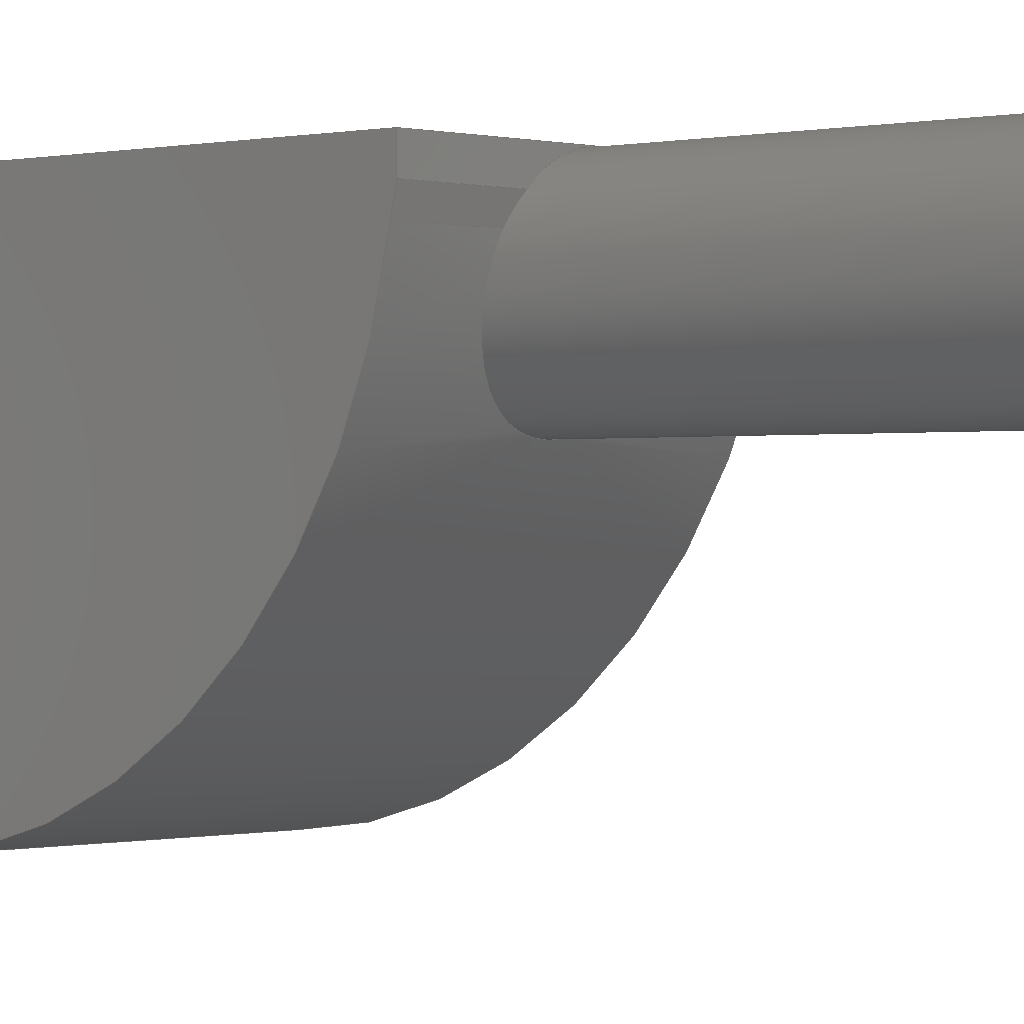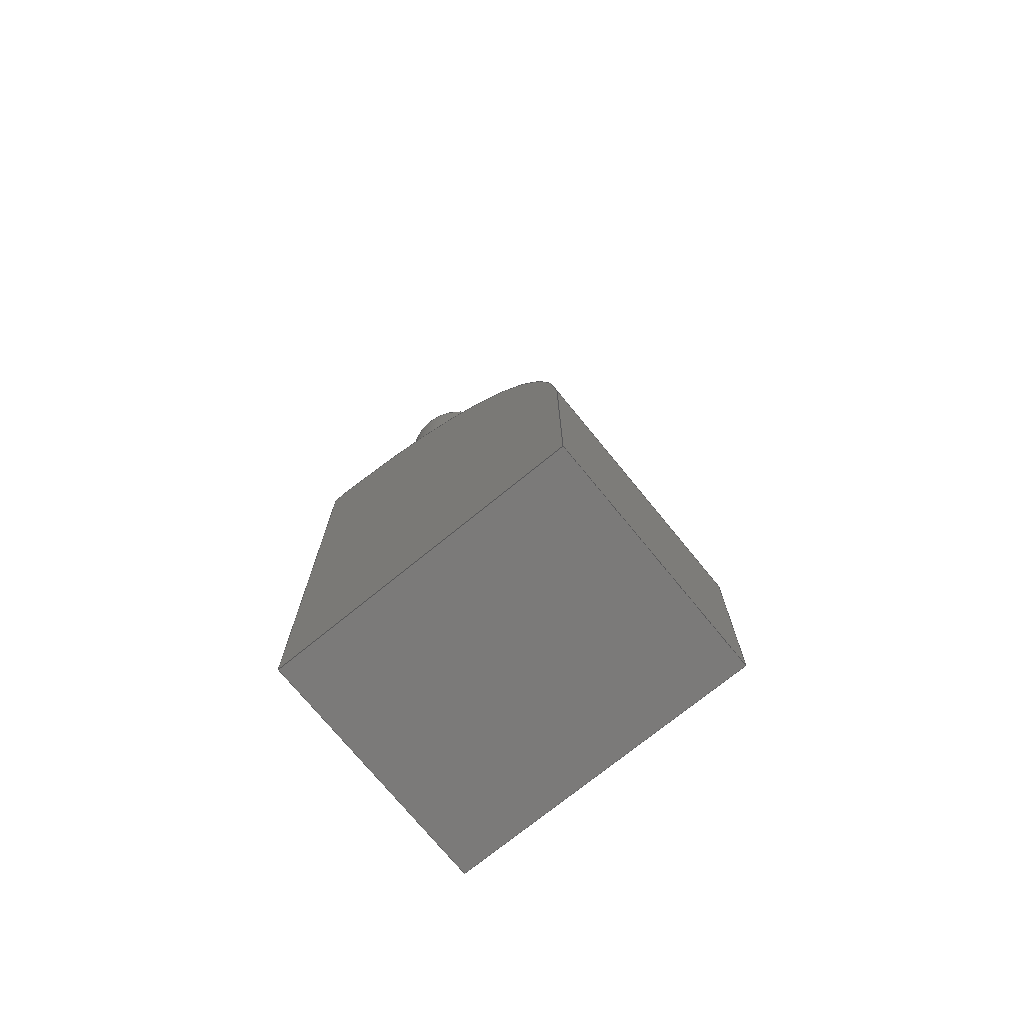
<metadata>
{"format":"step","ext":"step","renderer":"f3d","projection":"perspective","resolution":1024,"background":"white","views":[{"elev":-0.2,"azim":132.9,"up":"+Z"},{"elev":-73.5,"azim":129.2,"up":"+Y"}]}
</metadata>
<code>
ISO-10303-21;
DATA;
#1=MECHANICAL_DESIGN_GEOMETRIC_PRESENTATION_REPRESENTATION('',(#4),#392);
#2=SHAPE_REPRESENTATION_RELATIONSHIP('SRR','None',#399,#3);
#3=ADVANCED_BREP_SHAPE_REPRESENTATION('',(#5),#391);
#4=STYLED_ITEM('',(#409),#5);
#5=MANIFOLD_SOLID_BREP('Body1',#209);
#6=PLANE('',#229);
#7=PLANE('',#230);
#8=PLANE('',#231);
#9=PLANE('',#232);
#10=PLANE('',#233);
#11=PLANE('',#234);
#12=PLANE('',#235);
#13=PLANE('',#237);
#14=PLANE('',#240);
#15=PLANE('',#241);
#16=FACE_OUTER_BOUND('',#28,.T.);
#17=FACE_OUTER_BOUND('',#29,.T.);
#18=FACE_OUTER_BOUND('',#30,.T.);
#19=FACE_OUTER_BOUND('',#31,.T.);
#20=FACE_OUTER_BOUND('',#32,.T.);
#21=FACE_OUTER_BOUND('',#33,.T.);
#22=FACE_OUTER_BOUND('',#34,.T.);
#23=FACE_OUTER_BOUND('',#35,.T.);
#24=FACE_OUTER_BOUND('',#36,.T.);
#25=FACE_OUTER_BOUND('',#37,.T.);
#26=FACE_OUTER_BOUND('',#38,.T.);
#27=FACE_OUTER_BOUND('',#39,.T.);
#28=EDGE_LOOP('',(#137,#138,#139,#140,#141,#142,#143,#144,#145));
#29=EDGE_LOOP('',(#146));
#30=EDGE_LOOP('',(#147,#148,#149,#150));
#31=EDGE_LOOP('',(#151,#152,#153,#154));
#32=EDGE_LOOP('',(#155,#156,#157,#158));
#33=EDGE_LOOP('',(#159,#160,#161,#162));
#34=EDGE_LOOP('',(#163,#164,#165,#166));
#35=EDGE_LOOP('',(#167,#168,#169,#170,#171,#172));
#36=EDGE_LOOP('',(#173,#174,#175,#176,#177));
#37=EDGE_LOOP('',(#178,#179,#180,#181,#182,#183,#184));
#38=EDGE_LOOP('',(#185,#186,#187,#188));
#39=EDGE_LOOP('',(#189,#190,#191,#192,#193,#194));
#40=ELLIPSE('',#225,0.3079,0.3);
#41=ELLIPSE('',#228,0.3079,0.3);
#42=B_SPLINE_CURVE_WITH_KNOTS('',3,(#309,#310,#311,#312,#313,#314),
 .UNSPECIFIED.,.F.,.F.,(4,2,4),(0.3347,0.3406,0.4552),
 .UNSPECIFIED.);
#43=B_SPLINE_CURVE_WITH_KNOTS('',3,(#323,#324,#325,#326,#327,#328,#329,
#330,#331,#332,#333,#334,#335,#336,#337,#338,#339,#340,#341,#342,#343,#344),
 .UNSPECIFIED.,.F.,.F.,(4,2,2,2,2,2,2,2,2,2,4),(0.4552,0.5743,
0.6934,0.8069,0.9203,1.034,1.147,
1.266,1.385,1.5,1.506),
 .UNSPECIFIED.);
#44=LINE('',#307,#64);
#45=LINE('',#348,#65);
#46=LINE('',#350,#66);
#47=LINE('',#351,#67);
#48=LINE('',#354,#68);
#49=LINE('',#356,#69);
#50=LINE('',#357,#70);
#51=LINE('',#360,#71);
#52=LINE('',#361,#72);
#53=LINE('',#364,#73);
#54=LINE('',#365,#74);
#55=LINE('',#369,#75);
#56=LINE('',#371,#76);
#57=LINE('',#373,#77);
#58=LINE('',#374,#78);
#59=LINE('',#376,#79);
#60=LINE('',#379,#80);
#61=LINE('',#381,#81);
#62=LINE('',#385,#82);
#63=LINE('',#387,#83);
#64=VECTOR('',#248,0.3);
#65=VECTOR('',#261,1);
#66=VECTOR('',#262,1);
#67=VECTOR('',#263,1);
#68=VECTOR('',#266,1);
#69=VECTOR('',#267,1);
#70=VECTOR('',#268,1);
#71=VECTOR('',#271,1);
#72=VECTOR('',#272,1);
#73=VECTOR('',#275,1);
#74=VECTOR('',#276,1);
#75=VECTOR('',#279,1);
#76=VECTOR('',#280,1);
#77=VECTOR('',#281,1);
#78=VECTOR('',#282,1);
#79=VECTOR('',#285,1);
#80=VECTOR('',#288,1);
#81=VECTOR('',#291,1);
#82=VECTOR('',#296,1);
#83=VECTOR('',#299,1);
#84=CIRCLE('',#224,0.3);
#85=CIRCLE('',#226,0.3);
#86=CIRCLE('',#227,0.3);
#87=CIRCLE('',#236,1.572);
#88=CIRCLE('',#239,1.572);
#89=VERTEX_POINT('',#304);
#90=VERTEX_POINT('',#306);
#91=VERTEX_POINT('',#308);
#92=VERTEX_POINT('',#315);
#93=VERTEX_POINT('',#317);
#94=VERTEX_POINT('',#319);
#95=VERTEX_POINT('',#321);
#96=VERTEX_POINT('',#347);
#97=VERTEX_POINT('',#349);
#98=VERTEX_POINT('',#353);
#99=VERTEX_POINT('',#355);
#100=VERTEX_POINT('',#359);
#101=VERTEX_POINT('',#363);
#102=VERTEX_POINT('',#367);
#103=VERTEX_POINT('',#368);
#104=VERTEX_POINT('',#370);
#105=VERTEX_POINT('',#372);
#106=VERTEX_POINT('',#377);
#107=VERTEX_POINT('',#383);
#108=EDGE_CURVE('',#89,#89,#84,.T.);
#109=EDGE_CURVE('',#89,#90,#44,.T.);
#110=EDGE_CURVE('',#91,#90,#42,.T.);
#111=EDGE_CURVE('',#92,#91,#40,.T.);
#112=EDGE_CURVE('',#93,#92,#85,.T.);
#113=EDGE_CURVE('',#94,#93,#86,.T.);
#114=EDGE_CURVE('',#95,#94,#41,.T.);
#115=EDGE_CURVE('',#90,#95,#43,.T.);
#116=EDGE_CURVE('',#96,#91,#45,.T.);
#117=EDGE_CURVE('',#97,#96,#46,.T.);
#118=EDGE_CURVE('',#97,#92,#47,.T.);
#119=EDGE_CURVE('',#94,#98,#48,.T.);
#120=EDGE_CURVE('',#99,#98,#49,.T.);
#121=EDGE_CURVE('',#95,#99,#50,.T.);
#122=EDGE_CURVE('',#100,#97,#51,.T.);
#123=EDGE_CURVE('',#100,#93,#52,.T.);
#124=EDGE_CURVE('',#93,#101,#53,.T.);
#125=EDGE_CURVE('',#98,#101,#54,.T.);
#126=EDGE_CURVE('',#102,#103,#55,.T.);
#127=EDGE_CURVE('',#104,#103,#56,.T.);
#128=EDGE_CURVE('',#104,#105,#57,.T.);
#129=EDGE_CURVE('',#102,#105,#58,.T.);
#130=EDGE_CURVE('',#105,#100,#59,.T.);
#131=EDGE_CURVE('',#96,#106,#87,.T.);
#132=EDGE_CURVE('',#106,#102,#60,.T.);
#133=EDGE_CURVE('',#101,#104,#61,.T.);
#134=EDGE_CURVE('',#107,#99,#88,.T.);
#135=EDGE_CURVE('',#106,#107,#62,.T.);
#136=EDGE_CURVE('',#103,#107,#63,.T.);
#137=ORIENTED_EDGE('',*,*,#108,.F.);
#138=ORIENTED_EDGE('',*,*,#109,.T.);
#139=ORIENTED_EDGE('',*,*,#110,.F.);
#140=ORIENTED_EDGE('',*,*,#111,.F.);
#141=ORIENTED_EDGE('',*,*,#112,.F.);
#142=ORIENTED_EDGE('',*,*,#113,.F.);
#143=ORIENTED_EDGE('',*,*,#114,.F.);
#144=ORIENTED_EDGE('',*,*,#115,.F.);
#145=ORIENTED_EDGE('',*,*,#109,.F.);
#146=ORIENTED_EDGE('',*,*,#108,.T.);
#147=ORIENTED_EDGE('',*,*,#111,.T.);
#148=ORIENTED_EDGE('',*,*,#116,.F.);
#149=ORIENTED_EDGE('',*,*,#117,.F.);
#150=ORIENTED_EDGE('',*,*,#118,.T.);
#151=ORIENTED_EDGE('',*,*,#114,.T.);
#152=ORIENTED_EDGE('',*,*,#119,.T.);
#153=ORIENTED_EDGE('',*,*,#120,.F.);
#154=ORIENTED_EDGE('',*,*,#121,.F.);
#155=ORIENTED_EDGE('',*,*,#112,.T.);
#156=ORIENTED_EDGE('',*,*,#118,.F.);
#157=ORIENTED_EDGE('',*,*,#122,.F.);
#158=ORIENTED_EDGE('',*,*,#123,.T.);
#159=ORIENTED_EDGE('',*,*,#113,.T.);
#160=ORIENTED_EDGE('',*,*,#124,.T.);
#161=ORIENTED_EDGE('',*,*,#125,.F.);
#162=ORIENTED_EDGE('',*,*,#119,.F.);
#163=ORIENTED_EDGE('',*,*,#126,.T.);
#164=ORIENTED_EDGE('',*,*,#127,.F.);
#165=ORIENTED_EDGE('',*,*,#128,.T.);
#166=ORIENTED_EDGE('',*,*,#129,.F.);
#167=ORIENTED_EDGE('',*,*,#129,.T.);
#168=ORIENTED_EDGE('',*,*,#130,.T.);
#169=ORIENTED_EDGE('',*,*,#122,.T.);
#170=ORIENTED_EDGE('',*,*,#117,.T.);
#171=ORIENTED_EDGE('',*,*,#131,.T.);
#172=ORIENTED_EDGE('',*,*,#132,.T.);
#173=ORIENTED_EDGE('',*,*,#123,.F.);
#174=ORIENTED_EDGE('',*,*,#130,.F.);
#175=ORIENTED_EDGE('',*,*,#128,.F.);
#176=ORIENTED_EDGE('',*,*,#133,.F.);
#177=ORIENTED_EDGE('',*,*,#124,.F.);
#178=ORIENTED_EDGE('',*,*,#110,.T.);
#179=ORIENTED_EDGE('',*,*,#115,.T.);
#180=ORIENTED_EDGE('',*,*,#121,.T.);
#181=ORIENTED_EDGE('',*,*,#134,.F.);
#182=ORIENTED_EDGE('',*,*,#135,.F.);
#183=ORIENTED_EDGE('',*,*,#131,.F.);
#184=ORIENTED_EDGE('',*,*,#116,.T.);
#185=ORIENTED_EDGE('',*,*,#135,.T.);
#186=ORIENTED_EDGE('',*,*,#136,.F.);
#187=ORIENTED_EDGE('',*,*,#126,.F.);
#188=ORIENTED_EDGE('',*,*,#132,.F.);
#189=ORIENTED_EDGE('',*,*,#127,.T.);
#190=ORIENTED_EDGE('',*,*,#136,.T.);
#191=ORIENTED_EDGE('',*,*,#134,.T.);
#192=ORIENTED_EDGE('',*,*,#120,.T.);
#193=ORIENTED_EDGE('',*,*,#125,.T.);
#194=ORIENTED_EDGE('',*,*,#133,.T.);
#195=CYLINDRICAL_SURFACE('',#223,0.3);
#196=CYLINDRICAL_SURFACE('',#238,1.572);
#197=ADVANCED_FACE('',(#16),#195,.T.);
#198=ADVANCED_FACE('',(#17),#6,.F.);
#199=ADVANCED_FACE('',(#18),#7,.T.);
#200=ADVANCED_FACE('',(#19),#8,.T.);
#201=ADVANCED_FACE('',(#20),#9,.T.);
#202=ADVANCED_FACE('',(#21),#10,.T.);
#203=ADVANCED_FACE('',(#22),#11,.T.);
#204=ADVANCED_FACE('',(#23),#12,.F.);
#205=ADVANCED_FACE('',(#24),#13,.T.);
#206=ADVANCED_FACE('',(#25),#196,.T.);
#207=ADVANCED_FACE('',(#26),#14,.T.);
#208=ADVANCED_FACE('',(#27),#15,.T.);
#209=CLOSED_SHELL('',(#197,#198,#199,#200,#201,#202,#203,#204,#205,#206,
#207,#208));
#210=DERIVED_UNIT_ELEMENT(#212,1);
#211=DERIVED_UNIT_ELEMENT(#394,3);
#212=(
MASS_UNIT()
NAMED_UNIT(*)
SI_UNIT(.KILO.,.GRAM.)
);
#213=DERIVED_UNIT((#210,#211));
#214=MEASURE_REPRESENTATION_ITEM('density measure',
POSITIVE_RATIO_MEASURE(7850),#213);
#215=PROPERTY_DEFINITION_REPRESENTATION(#220,#217);
#216=PROPERTY_DEFINITION_REPRESENTATION(#221,#218);
#217=REPRESENTATION('material name',(#219),#391);
#218=REPRESENTATION('density',(#214),#391);
#219=DESCRIPTIVE_REPRESENTATION_ITEM('Steel','Steel');
#220=PROPERTY_DEFINITION('material property','material name',#401);
#221=PROPERTY_DEFINITION('material property','density of part',#401);
#222=AXIS2_PLACEMENT_3D('placement',#302,#242,#243);
#223=AXIS2_PLACEMENT_3D('',#303,#244,#245);
#224=AXIS2_PLACEMENT_3D('',#305,#246,#247);
#225=AXIS2_PLACEMENT_3D('',#316,#249,#250);
#226=AXIS2_PLACEMENT_3D('',#318,#251,#252);
#227=AXIS2_PLACEMENT_3D('',#320,#253,#254);
#228=AXIS2_PLACEMENT_3D('',#322,#255,#256);
#229=AXIS2_PLACEMENT_3D('',#345,#257,#258);
#230=AXIS2_PLACEMENT_3D('',#346,#259,#260);
#231=AXIS2_PLACEMENT_3D('',#352,#264,#265);
#232=AXIS2_PLACEMENT_3D('',#358,#269,#270);
#233=AXIS2_PLACEMENT_3D('',#362,#273,#274);
#234=AXIS2_PLACEMENT_3D('',#366,#277,#278);
#235=AXIS2_PLACEMENT_3D('',#375,#283,#284);
#236=AXIS2_PLACEMENT_3D('',#378,#286,#287);
#237=AXIS2_PLACEMENT_3D('',#380,#289,#290);
#238=AXIS2_PLACEMENT_3D('',#382,#292,#293);
#239=AXIS2_PLACEMENT_3D('',#384,#294,#295);
#240=AXIS2_PLACEMENT_3D('',#386,#297,#298);
#241=AXIS2_PLACEMENT_3D('',#388,#300,#301);
#242=DIRECTION('axis',(0,0,1));
#243=DIRECTION('refdir',(1,0,0));
#244=DIRECTION('center_axis',(0,1,0));
#245=DIRECTION('ref_axis',(1,0,0));
#246=DIRECTION('center_axis',(0,1,0));
#247=DIRECTION('ref_axis',(1,0,0));
#248=DIRECTION('',(0,-1,0));
#249=DIRECTION('center_axis',(0,-0.9744,0.2247));
#250=DIRECTION('ref_axis',(0,-0.2247,-0.9744));
#251=DIRECTION('center_axis',(0,-1,0));
#252=DIRECTION('ref_axis',(1,0,0));
#253=DIRECTION('center_axis',(0,-1,0));
#254=DIRECTION('ref_axis',(1,0,0));
#255=DIRECTION('center_axis',(0,-0.9744,0.2247));
#256=DIRECTION('ref_axis',(0,-0.2247,-0.9744));
#257=DIRECTION('center_axis',(0,-1,0));
#258=DIRECTION('ref_axis',(1,0,0));
#259=DIRECTION('center_axis',(0,0.9744,-0.2247));
#260=DIRECTION('ref_axis',(0,0.2247,0.9744));
#261=DIRECTION('',(1,0,0));
#262=DIRECTION('',(0,-0.2247,-0.9744));
#263=DIRECTION('',(1,0,0));
#264=DIRECTION('center_axis',(0,0.9744,-0.2247));
#265=DIRECTION('ref_axis',(0,0.2247,0.9744));
#266=DIRECTION('',(1,0,0));
#267=DIRECTION('',(0,0.2247,0.9744));
#268=DIRECTION('',(1,0,0));
#269=DIRECTION('center_axis',(0,1,0));
#270=DIRECTION('ref_axis',(0,0,1));
#271=DIRECTION('',(0,0,-1));
#272=DIRECTION('',(1,0,0));
#273=DIRECTION('center_axis',(0,1,0));
#274=DIRECTION('ref_axis',(0,0,1));
#275=DIRECTION('',(1,0,0));
#276=DIRECTION('',(0,0,1));
#277=DIRECTION('center_axis',(0,-1,0));
#278=DIRECTION('ref_axis',(0,0,-1));
#279=DIRECTION('',(1,0,0));
#280=DIRECTION('',(0,0,-1));
#281=DIRECTION('',(-1,0,0));
#282=DIRECTION('',(0,0,1));
#283=DIRECTION('center_axis',(1,0,0));
#284=DIRECTION('ref_axis',(0,0,-1));
#285=DIRECTION('',(0,1,0));
#286=DIRECTION('center_axis',(-1,0,0));
#287=DIRECTION('ref_axis',(0,0.04454,-0.999));
#288=DIRECTION('',(0,-1,1.14e-06));
#289=DIRECTION('center_axis',(0,0,1));
#290=DIRECTION('ref_axis',(0,-1,0));
#291=DIRECTION('',(0,-1,0));
#292=DIRECTION('center_axis',(1,0,0));
#293=DIRECTION('ref_axis',(0,0.04454,-0.999));
#294=DIRECTION('center_axis',(1,0,0));
#295=DIRECTION('ref_axis',(0,0.04454,-0.999));
#296=DIRECTION('',(1,0,0));
#297=DIRECTION('center_axis',(0,-1.14e-06,-1));
#298=DIRECTION('ref_axis',(0,1,-1.14e-06));
#299=DIRECTION('',(0,1,-1.14e-06));
#300=DIRECTION('center_axis',(1,0,0));
#301=DIRECTION('ref_axis',(0,0,-1));
#302=CARTESIAN_POINT('',(0,0,0));
#303=CARTESIAN_POINT('Origin',(0,0,-75.3));
#304=CARTESIAN_POINT('',(-0.3,4.5,-75.3));
#305=CARTESIAN_POINT('Origin',(0,4.5,-75.3));
#306=CARTESIAN_POINT('',(-0.3,2.457,-75.3));
#307=CARTESIAN_POINT('',(-0.3,0,-75.3));
#308=CARTESIAN_POINT('',(-0.275,2.482,-75.18));
#309=CARTESIAN_POINT('Ctrl Pts',(-0.275,2.482,-75.18));
#310=CARTESIAN_POINT('Ctrl Pts',(-0.2758,2.481,-75.18));
#311=CARTESIAN_POINT('Ctrl Pts',(-0.2766,2.481,-75.18));
#312=CARTESIAN_POINT('Ctrl Pts',(-0.2927,2.474,-75.22));
#313=CARTESIAN_POINT('Ctrl Pts',(-0.3,2.466,-75.26));
#314=CARTESIAN_POINT('Ctrl Pts',(-0.3,2.457,-75.3));
#315=CARTESIAN_POINT('',(-0.2236,2.5,-75.1));
#316=CARTESIAN_POINT('Origin',(0,2.454,-75.3));
#317=CARTESIAN_POINT('',(0,2.5,-75));
#318=CARTESIAN_POINT('Origin',(0,2.5,-75.3));
#319=CARTESIAN_POINT('',(0.2236,2.5,-75.1));
#320=CARTESIAN_POINT('Origin',(0,2.5,-75.3));
#321=CARTESIAN_POINT('',(0.275,2.482,-75.18));
#322=CARTESIAN_POINT('Origin',(0,2.454,-75.3));
#323=CARTESIAN_POINT('Ctrl Pts',(-0.3,2.457,-75.3));
#324=CARTESIAN_POINT('Ctrl Pts',(-0.3,2.448,-75.34));
#325=CARTESIAN_POINT('Ctrl Pts',(-0.2921,2.436,-75.38));
#326=CARTESIAN_POINT('Ctrl Pts',(-0.2607,2.412,-75.45));
#327=CARTESIAN_POINT('Ctrl Pts',(-0.2372,2.4,-75.49));
#328=CARTESIAN_POINT('Ctrl Pts',(-0.1839,2.379,-75.54));
#329=CARTESIAN_POINT('Ctrl Pts',(-0.1508,2.369,-75.56));
#330=CARTESIAN_POINT('Ctrl Pts',(-0.07784,2.355,-75.59));
#331=CARTESIAN_POINT('Ctrl Pts',(-0.03783,2.352,-75.6));
#332=CARTESIAN_POINT('Ctrl Pts',(0.03783,2.352,-75.6));
#333=CARTESIAN_POINT('Ctrl Pts',(0.07784,2.355,-75.59));
#334=CARTESIAN_POINT('Ctrl Pts',(0.1508,2.369,-75.56));
#335=CARTESIAN_POINT('Ctrl Pts',(0.1839,2.379,-75.54));
#336=CARTESIAN_POINT('Ctrl Pts',(0.2372,2.4,-75.49));
#337=CARTESIAN_POINT('Ctrl Pts',(0.2607,2.412,-75.45));
#338=CARTESIAN_POINT('Ctrl Pts',(0.2921,2.436,-75.38));
#339=CARTESIAN_POINT('Ctrl Pts',(0.3,2.448,-75.34));
#340=CARTESIAN_POINT('Ctrl Pts',(0.3,2.466,-75.26));
#341=CARTESIAN_POINT('Ctrl Pts',(0.2927,2.474,-75.22));
#342=CARTESIAN_POINT('Ctrl Pts',(0.2766,2.481,-75.18));
#343=CARTESIAN_POINT('Ctrl Pts',(0.2758,2.481,-75.18));
#344=CARTESIAN_POINT('Ctrl Pts',(0.275,2.482,-75.18));
#345=CARTESIAN_POINT('Origin',(0,4.5,-75.3));
#346=CARTESIAN_POINT('Origin',(0,2.482,-75.18));
#347=CARTESIAN_POINT('',(-0.6,2.482,-75.18));
#348=CARTESIAN_POINT('',(0,2.482,-75.18));
#349=CARTESIAN_POINT('',(-0.6,2.5,-75.1));
#350=CARTESIAN_POINT('',(-0.6,2.5,-75.1));
#351=CARTESIAN_POINT('',(0,2.5,-75.1));
#352=CARTESIAN_POINT('Origin',(0,2.482,-75.18));
#353=CARTESIAN_POINT('',(0.6,2.5,-75.1));
#354=CARTESIAN_POINT('',(0,2.5,-75.1));
#355=CARTESIAN_POINT('',(0.6,2.482,-75.18));
#356=CARTESIAN_POINT('',(0.6,2.5,-75.1));
#357=CARTESIAN_POINT('',(0,2.482,-75.18));
#358=CARTESIAN_POINT('Origin',(0,2.5,-75.1));
#359=CARTESIAN_POINT('',(-0.6,2.5,-75));
#360=CARTESIAN_POINT('',(-0.6,2.5,-75));
#361=CARTESIAN_POINT('',(0,2.5,-75));
#362=CARTESIAN_POINT('Origin',(0,2.5,-75.1));
#363=CARTESIAN_POINT('',(0.6,2.5,-75));
#364=CARTESIAN_POINT('',(0,2.5,-75));
#365=CARTESIAN_POINT('',(0.6,2.5,-75));
#366=CARTESIAN_POINT('Origin',(0,0,-75));
#367=CARTESIAN_POINT('',(-0.6,0,-76.5));
#368=CARTESIAN_POINT('',(0.6,0,-76.5));
#369=CARTESIAN_POINT('',(0,0,-76.5));
#370=CARTESIAN_POINT('',(0.6,0,-75));
#371=CARTESIAN_POINT('',(0.6,0,-75));
#372=CARTESIAN_POINT('',(-0.6,0,-75));
#373=CARTESIAN_POINT('',(0,0,-75));
#374=CARTESIAN_POINT('',(-0.6,0,-75));
#375=CARTESIAN_POINT('Origin',(-0.6,1.25,-75.75));
#376=CARTESIAN_POINT('',(-0.6,0,-75));
#377=CARTESIAN_POINT('',(-0.6,1,-76.5));
#378=CARTESIAN_POINT('Origin',(-0.6,0.93,-74.93));
#379=CARTESIAN_POINT('',(-0.6,0,-76.5));
#380=CARTESIAN_POINT('Origin',(0,2.5,-75));
#381=CARTESIAN_POINT('',(0.6,0,-75));
#382=CARTESIAN_POINT('Origin',(0,0.93,-74.93));
#383=CARTESIAN_POINT('',(0.6,1,-76.5));
#384=CARTESIAN_POINT('Origin',(0.6,0.93,-74.93));
#385=CARTESIAN_POINT('',(0,1,-76.5));
#386=CARTESIAN_POINT('Origin',(0,0,-76.5));
#387=CARTESIAN_POINT('',(0.6,0,-76.5));
#388=CARTESIAN_POINT('Origin',(0.6,1.25,-75.75));
#389=UNCERTAINTY_MEASURE_WITH_UNIT(LENGTH_MEASURE(0.001),#393,
'DISTANCE_ACCURACY_VALUE',
'Maximum model space distance between geometric entities at asserted c
onnectivities');
#390=UNCERTAINTY_MEASURE_WITH_UNIT(LENGTH_MEASURE(0.001),#393,
'DISTANCE_ACCURACY_VALUE',
'Maximum model space distance between geometric entities at asserted c
onnectivities');
#391=(
GEOMETRIC_REPRESENTATION_CONTEXT(3)
GLOBAL_UNCERTAINTY_ASSIGNED_CONTEXT((#389))
GLOBAL_UNIT_ASSIGNED_CONTEXT((#393,#395,#396))
REPRESENTATION_CONTEXT('','3D')
);
#392=(
GEOMETRIC_REPRESENTATION_CONTEXT(3)
GLOBAL_UNCERTAINTY_ASSIGNED_CONTEXT((#390))
GLOBAL_UNIT_ASSIGNED_CONTEXT((#393,#395,#396))
REPRESENTATION_CONTEXT('','3D')
);
#393=(
LENGTH_UNIT()
NAMED_UNIT(*)
SI_UNIT(.CENTI.,.METRE.)
);
#394=(
LENGTH_UNIT()
NAMED_UNIT(*)
SI_UNIT($,.METRE.)
);
#395=(
NAMED_UNIT(*)
PLANE_ANGLE_UNIT()
SI_UNIT($,.RADIAN.)
);
#396=(
NAMED_UNIT(*)
SI_UNIT($,.STERADIAN.)
SOLID_ANGLE_UNIT()
);
#397=SHAPE_DEFINITION_REPRESENTATION(#398,#399);
#398=PRODUCT_DEFINITION_SHAPE('',$,#401);
#399=SHAPE_REPRESENTATION('',(#222),#391);
#400=PRODUCT_DEFINITION_CONTEXT('part definition',#405,'design');
#401=PRODUCT_DEFINITION('hook','hook',#402,#400);
#402=PRODUCT_DEFINITION_FORMATION('',$,#407);
#403=PRODUCT_RELATED_PRODUCT_CATEGORY('hook','hook',(#407));
#404=APPLICATION_PROTOCOL_DEFINITION('international standard',
'automotive_design',2009,#405);
#405=APPLICATION_CONTEXT(
'Core Data for Automotive Mechanical Design Process');
#406=PRODUCT_CONTEXT('part definition',#405,'mechanical');
#407=PRODUCT('hook','hook',$,(#406));
#408=PRESENTATION_STYLE_ASSIGNMENT((#410));
#409=PRESENTATION_STYLE_ASSIGNMENT((#411));
#410=SURFACE_STYLE_USAGE(.BOTH.,#412);
#411=SURFACE_STYLE_USAGE(.BOTH.,#413);
#412=SURFACE_SIDE_STYLE('',(#414));
#413=SURFACE_SIDE_STYLE('',(#415));
#414=SURFACE_STYLE_FILL_AREA(#416);
#415=SURFACE_STYLE_FILL_AREA(#417);
#416=FILL_AREA_STYLE('Steel - Satin',(#418));
#417=FILL_AREA_STYLE('Platinum - Polished',(#419));
#418=FILL_AREA_STYLE_COLOUR('Steel - Satin',#420);
#419=FILL_AREA_STYLE_COLOUR('Platinum - Polished',#421);
#420=COLOUR_RGB('Steel - Satin',0.6275,0.6275,0.6275);
#421=COLOUR_RGB('Platinum - Polished',0.8314,0.8196,
0.7882);
ENDSEC;
END-ISO-10303-21;

</code>
